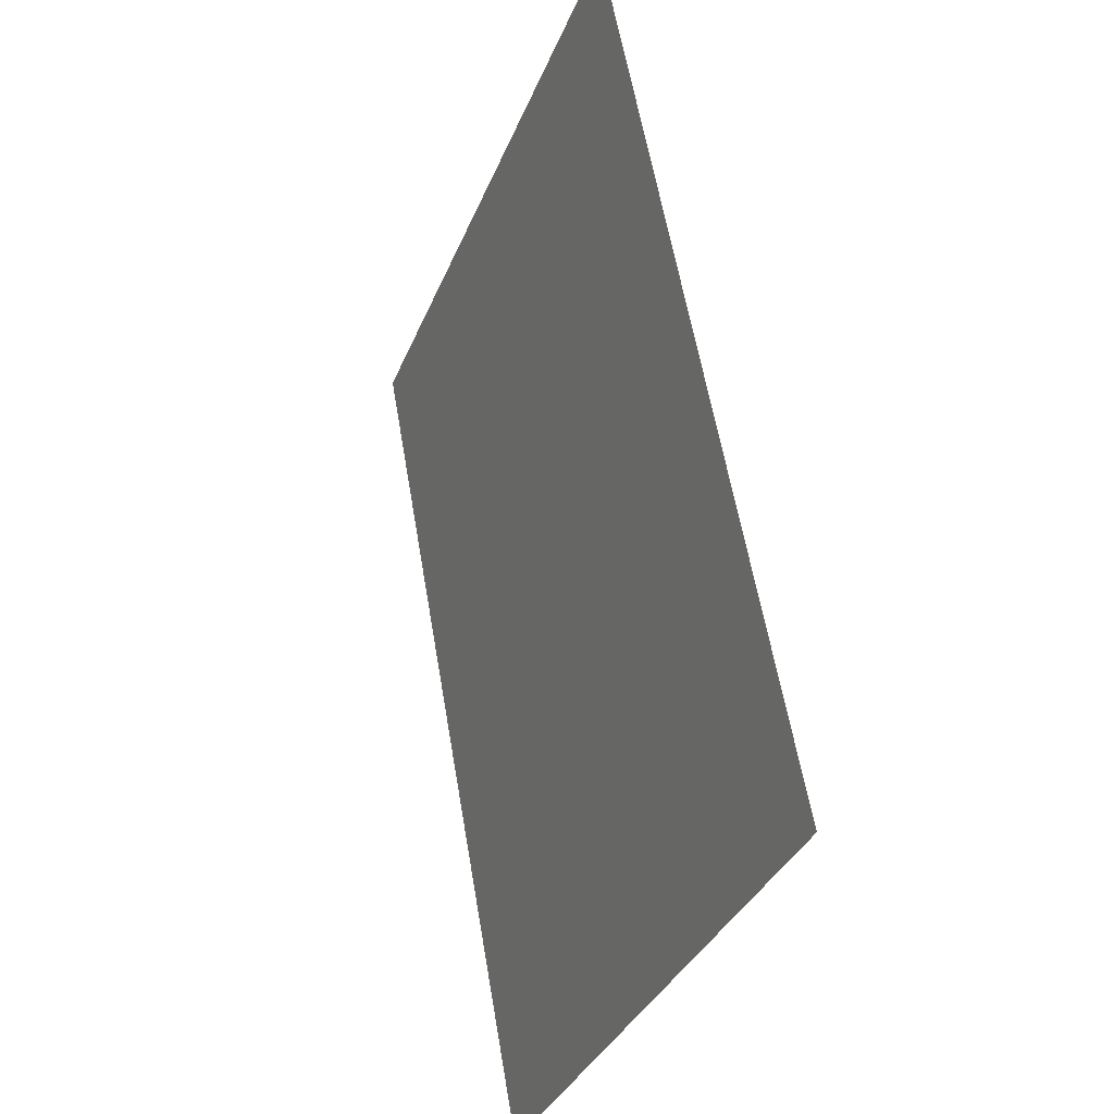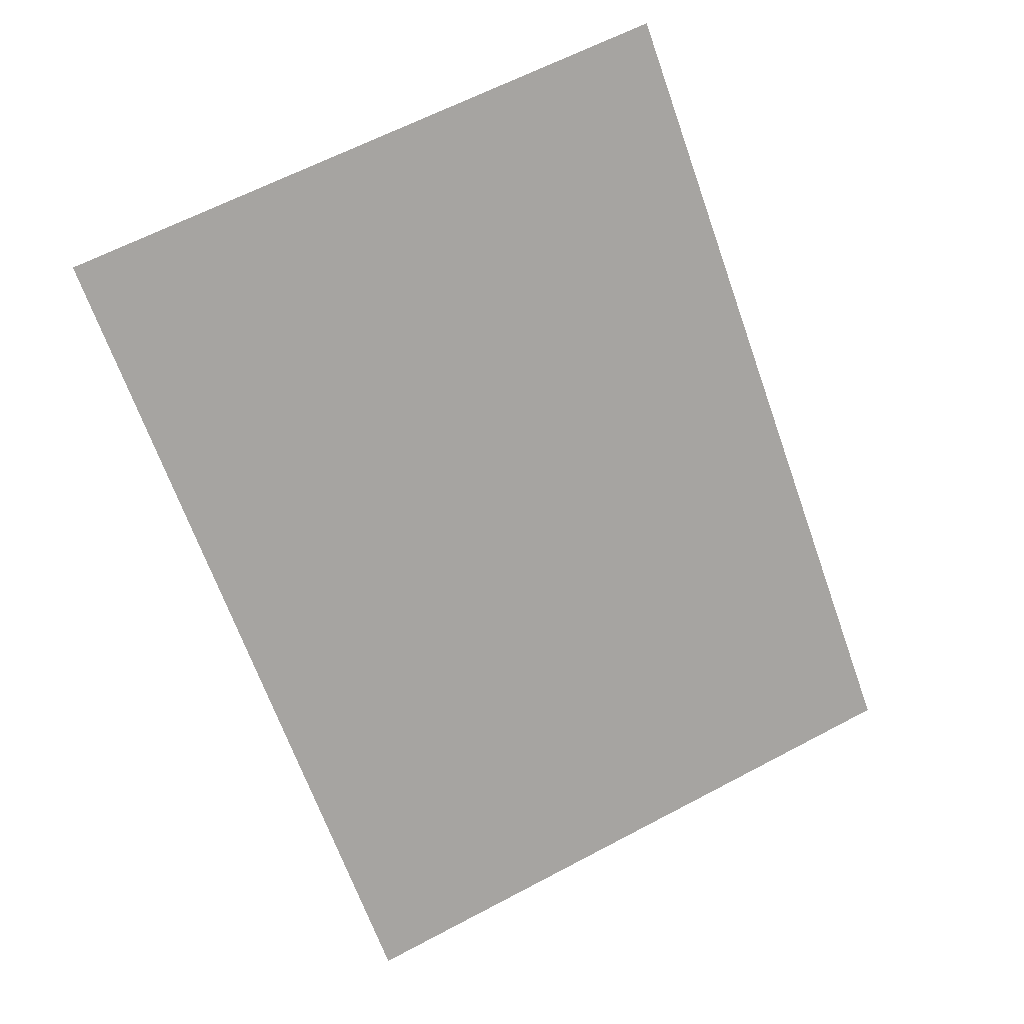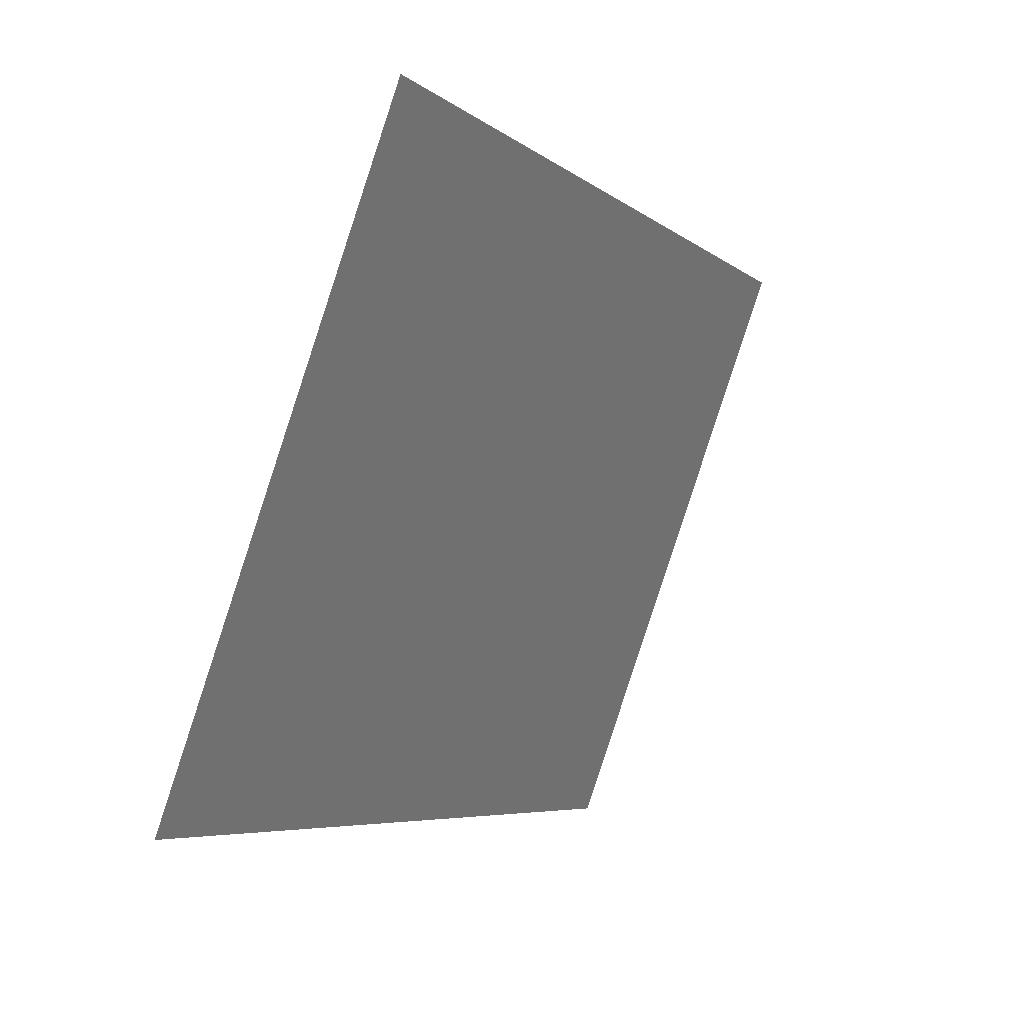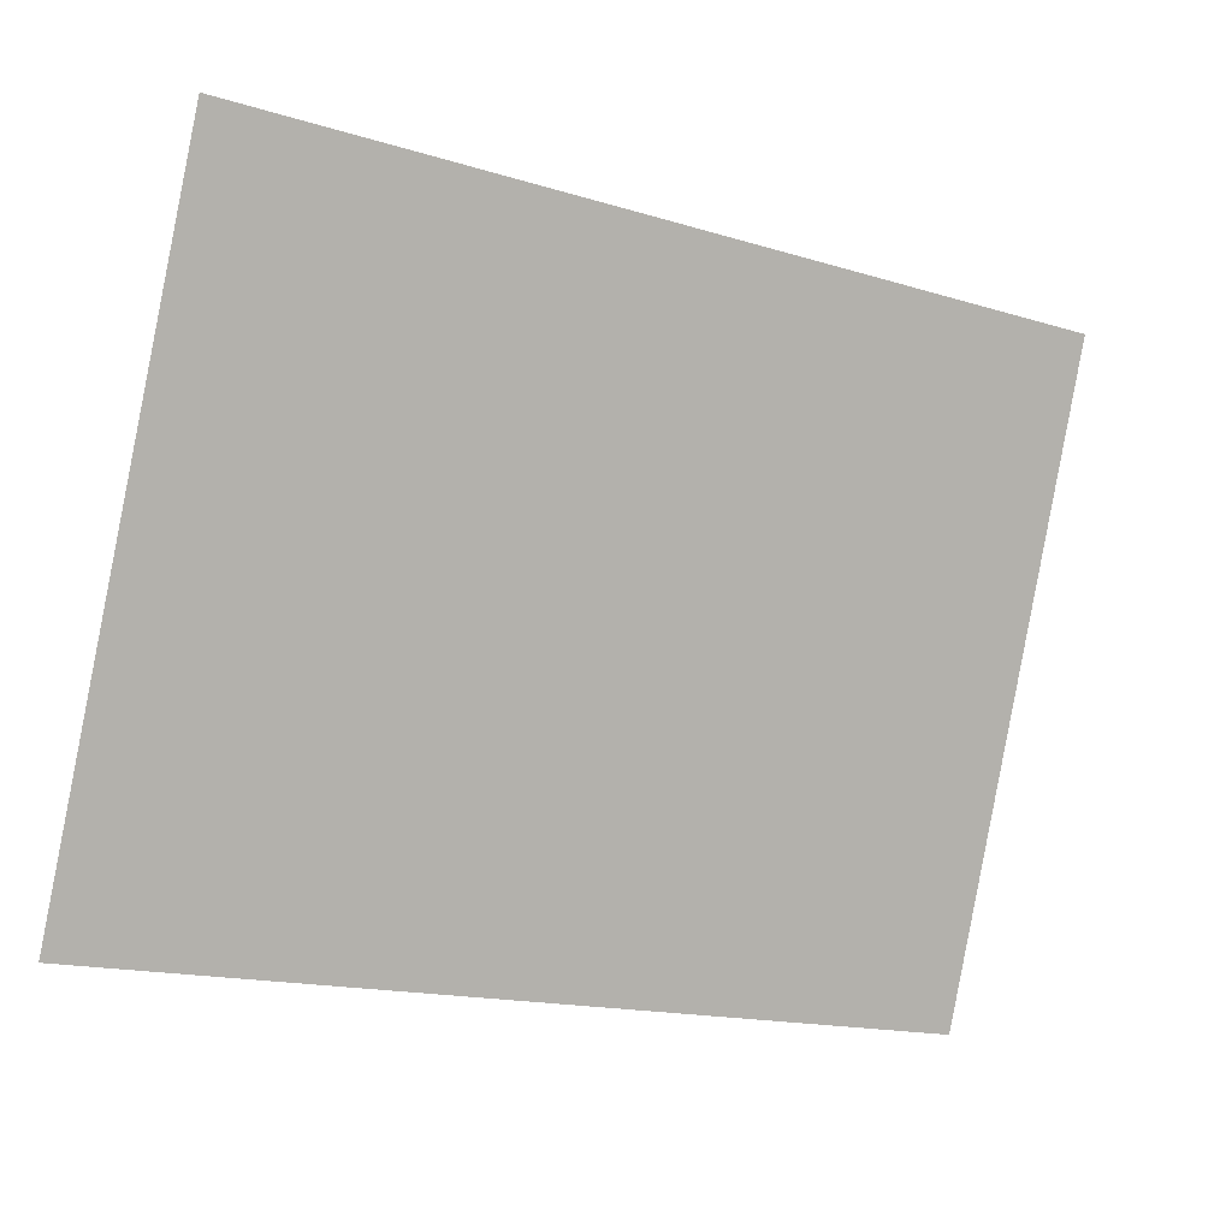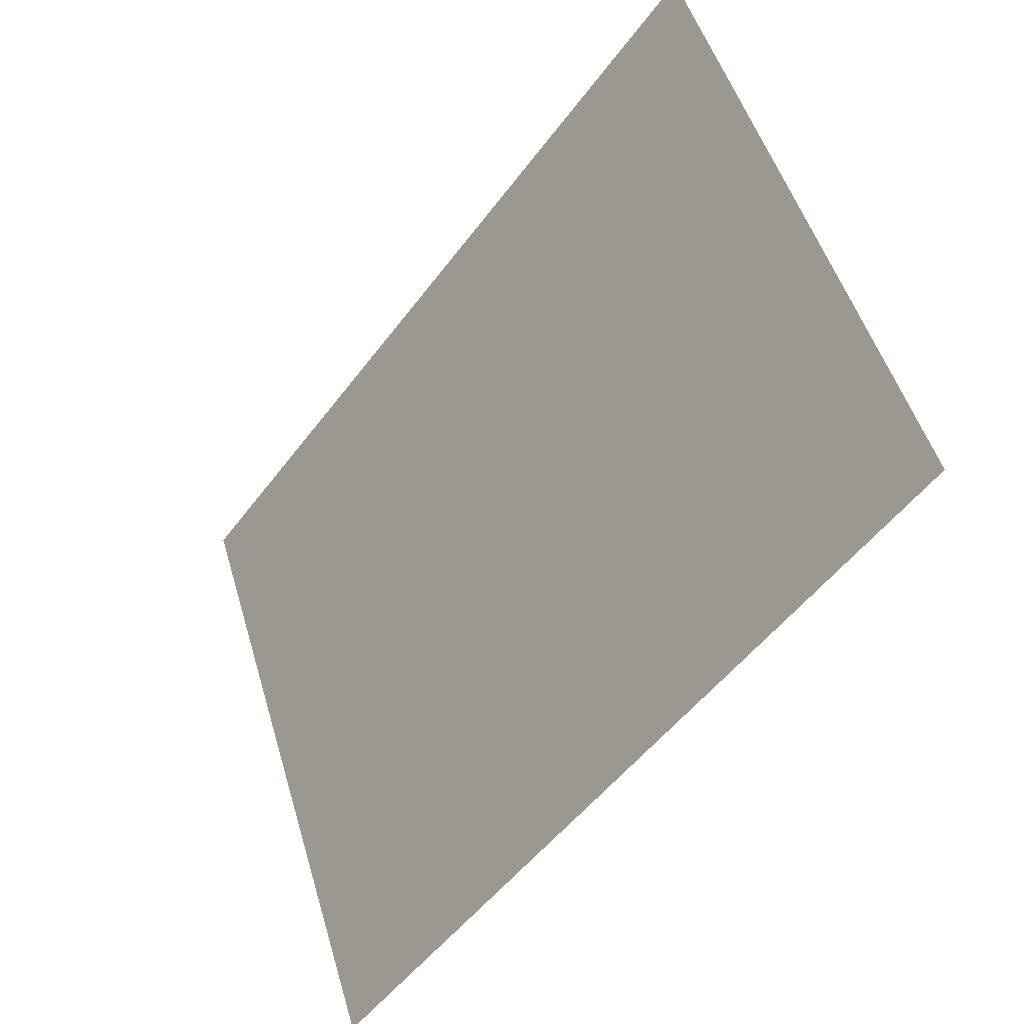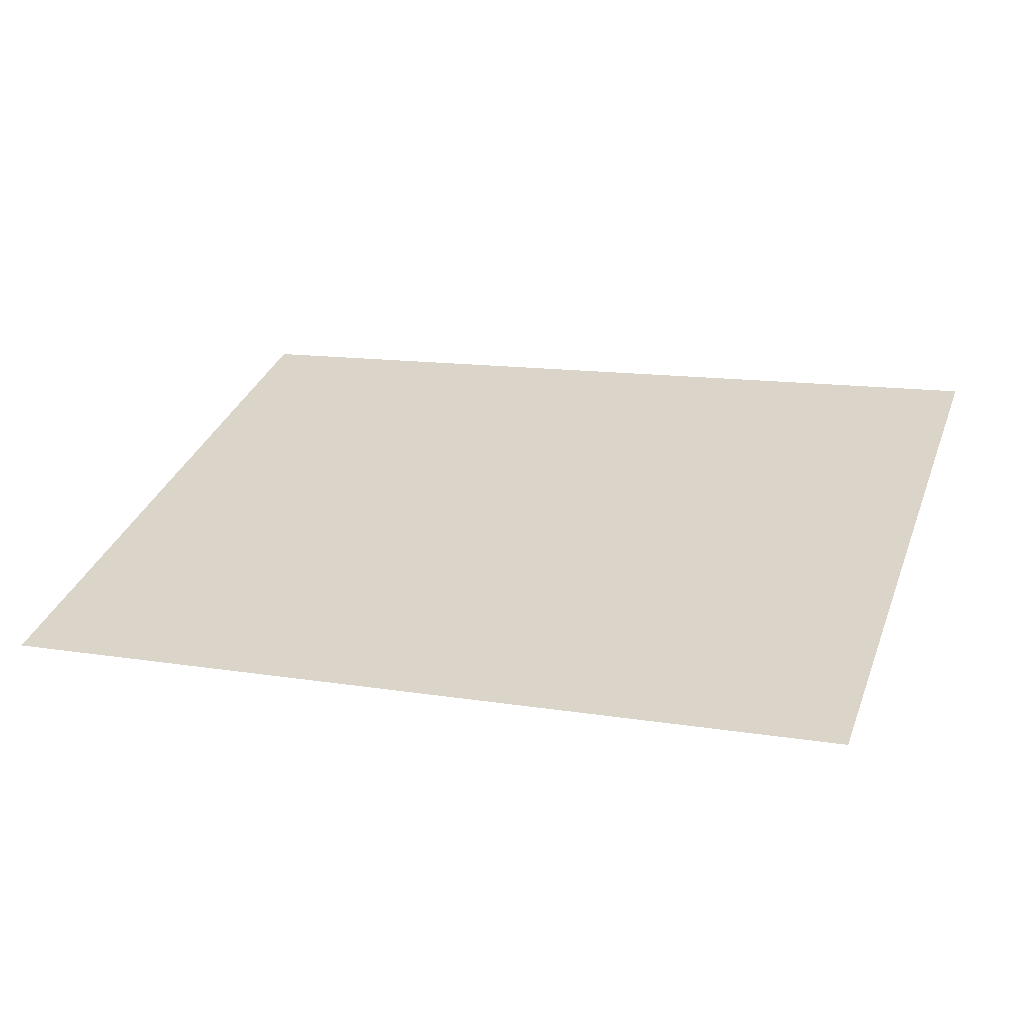
<metadata>
{"format":"obj","ext":"obj","renderer":"f3d","projection":"perspective","resolution":1024,"background":"white","views":[{"elev":59.1,"azim":80.4,"up":"+Y"},{"elev":-67.8,"azim":-70.4,"up":"+Z"},{"elev":-6.1,"azim":116.0,"up":"+Y"},{"elev":-15.8,"azim":147.4,"up":"+Y"},{"elev":-51.2,"azim":-125.4,"up":"+Y"},{"elev":12.9,"azim":-159.5,"up":"+Z"}]}
</metadata>
<code>
g default
v -0.4402 0.4389 1.518
v -0.3577 0.4389 1.518
v -0.2753 0.4389 1.518
v -0.1928 0.4389 1.518
v -0.1104 0.4389 1.518
v -0.02796 0.4389 1.518
v 0.05448 0.4389 1.518
v 0.1369 0.4389 1.518
v 0.2194 0.4389 1.518
v 0.3018 0.4389 1.518
v 0.3842 0.4389 1.518
v -0.4402 0.4969 1.497
v -0.3577 0.4969 1.497
v -0.2753 0.4969 1.497
v -0.1928 0.4969 1.497
v -0.1104 0.4969 1.497
v -0.02796 0.4969 1.497
v 0.05448 0.4969 1.497
v 0.1369 0.4969 1.497
v 0.2194 0.4969 1.497
v 0.3018 0.4969 1.497
v 0.3842 0.4969 1.497
v -0.4402 0.5549 1.476
v -0.3577 0.5549 1.476
v -0.2753 0.5549 1.476
v -0.1928 0.5549 1.476
v -0.1104 0.5549 1.476
v -0.02796 0.5549 1.476
v 0.05448 0.5549 1.476
v 0.1369 0.5549 1.476
v 0.2194 0.5549 1.476
v 0.3018 0.5549 1.476
v 0.3842 0.5549 1.476
v -0.4402 0.6129 1.454
v -0.3577 0.6129 1.454
v -0.2753 0.6129 1.454
v -0.1928 0.6129 1.454
v -0.1104 0.6129 1.454
v -0.02796 0.6129 1.454
v 0.05448 0.6129 1.454
v 0.1369 0.6129 1.454
v 0.2194 0.6129 1.454
v 0.3018 0.6129 1.454
v 0.3842 0.6129 1.454
v -0.4402 0.6709 1.433
v -0.3577 0.6709 1.433
v -0.2753 0.6709 1.433
v -0.1928 0.6709 1.433
v -0.1104 0.6709 1.433
v -0.02796 0.6709 1.433
v 0.05448 0.6709 1.433
v 0.1369 0.6709 1.433
v 0.2194 0.6709 1.433
v 0.3018 0.6709 1.433
v 0.3842 0.6709 1.433
v -0.4402 0.7289 1.411
v -0.3577 0.7289 1.411
v -0.2753 0.7289 1.411
v -0.1928 0.7289 1.411
v -0.1104 0.7289 1.411
v -0.02796 0.7289 1.411
v 0.05448 0.7289 1.411
v 0.1369 0.7289 1.411
v 0.2194 0.7289 1.411
v 0.3018 0.7289 1.411
v 0.3842 0.7289 1.411
v -0.4402 0.787 1.39
v -0.3577 0.787 1.39
v -0.2753 0.787 1.39
v -0.1928 0.787 1.39
v -0.1104 0.787 1.39
v -0.02796 0.787 1.39
v 0.05448 0.787 1.39
v 0.1369 0.787 1.39
v 0.2194 0.787 1.39
v 0.3018 0.787 1.39
v 0.3842 0.787 1.39
v -0.4402 0.845 1.369
v -0.3577 0.845 1.369
v -0.2753 0.845 1.369
v -0.1928 0.845 1.369
v -0.1104 0.845 1.369
v -0.02796 0.845 1.369
v 0.05448 0.845 1.369
v 0.1369 0.845 1.369
v 0.2194 0.845 1.369
v 0.3018 0.845 1.369
v 0.3842 0.845 1.369
v -0.4402 0.903 1.347
v -0.3577 0.903 1.347
v -0.2753 0.903 1.347
v -0.1928 0.903 1.347
v -0.1104 0.903 1.347
v -0.02796 0.903 1.347
v 0.05448 0.903 1.347
v 0.1369 0.903 1.347
v 0.2194 0.903 1.347
v 0.3018 0.903 1.347
v 0.3842 0.903 1.347
v -0.4402 0.961 1.326
v -0.3577 0.961 1.326
v -0.2753 0.961 1.326
v -0.1928 0.961 1.326
v -0.1104 0.961 1.326
v -0.02796 0.961 1.326
v 0.05448 0.961 1.326
v 0.1369 0.961 1.326
v 0.2194 0.961 1.326
v 0.3018 0.961 1.326
v 0.3842 0.961 1.326
v -0.4402 1.019 1.305
v -0.3577 1.019 1.305
v -0.2753 1.019 1.305
v -0.1928 1.019 1.305
v -0.1104 1.019 1.305
v -0.02796 1.019 1.305
v 0.05448 1.019 1.305
v 0.1369 1.019 1.305
v 0.2194 1.019 1.305
v 0.3018 1.019 1.305
v 0.3842 1.019 1.305
g pasted__pPlane1 group
f 1 2 13 12
f 2 3 14 13
f 3 4 15 14
f 4 5 16 15
f 5 6 17 16
f 6 7 18 17
f 7 8 19 18
f 8 9 20 19
f 9 10 21 20
f 10 11 22 21
f 12 13 24 23
f 13 14 25 24
f 14 15 26 25
f 15 16 27 26
f 16 17 28 27
f 17 18 29 28
f 18 19 30 29
f 19 20 31 30
f 20 21 32 31
f 21 22 33 32
f 23 24 35 34
f 24 25 36 35
f 25 26 37 36
f 26 27 38 37
f 27 28 39 38
f 28 29 40 39
f 29 30 41 40
f 30 31 42 41
f 31 32 43 42
f 32 33 44 43
f 34 35 46 45
f 35 36 47 46
f 36 37 48 47
f 37 38 49 48
f 38 39 50 49
f 39 40 51 50
f 40 41 52 51
f 41 42 53 52
f 42 43 54 53
f 43 44 55 54
f 45 46 57 56
f 46 47 58 57
f 47 48 59 58
f 48 49 60 59
f 49 50 61 60
f 50 51 62 61
f 51 52 63 62
f 52 53 64 63
f 53 54 65 64
f 54 55 66 65
f 56 57 68 67
f 57 58 69 68
f 58 59 70 69
f 59 60 71 70
f 60 61 72 71
f 61 62 73 72
f 62 63 74 73
f 63 64 75 74
f 64 65 76 75
f 65 66 77 76
f 67 68 79 78
f 68 69 80 79
f 69 70 81 80
f 70 71 82 81
f 71 72 83 82
f 72 73 84 83
f 73 74 85 84
f 74 75 86 85
f 75 76 87 86
f 76 77 88 87
f 78 79 90 89
f 79 80 91 90
f 80 81 92 91
f 81 82 93 92
f 82 83 94 93
f 83 84 95 94
f 84 85 96 95
f 85 86 97 96
f 86 87 98 97
f 87 88 99 98
f 89 90 101 100
f 90 91 102 101
f 91 92 103 102
f 92 93 104 103
f 93 94 105 104
f 94 95 106 105
f 95 96 107 106
f 96 97 108 107
f 97 98 109 108
f 98 99 110 109
f 100 101 112 111
f 101 102 113 112
f 102 103 114 113
f 103 104 115 114
f 104 105 116 115
f 105 106 117 116
f 106 107 118 117
f 107 108 119 118
f 108 109 120 119
f 109 110 121 120

</code>
